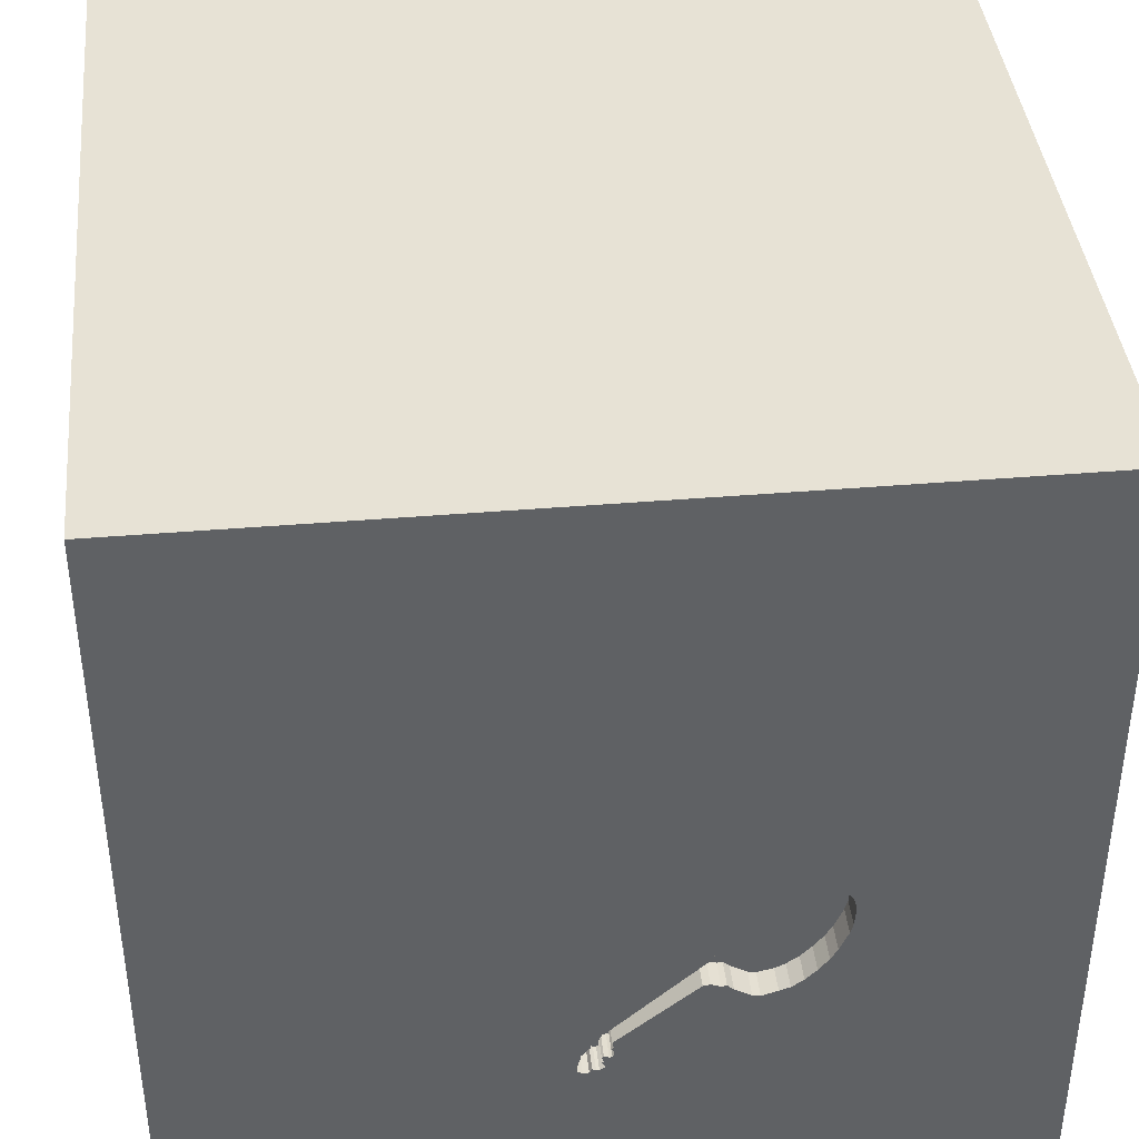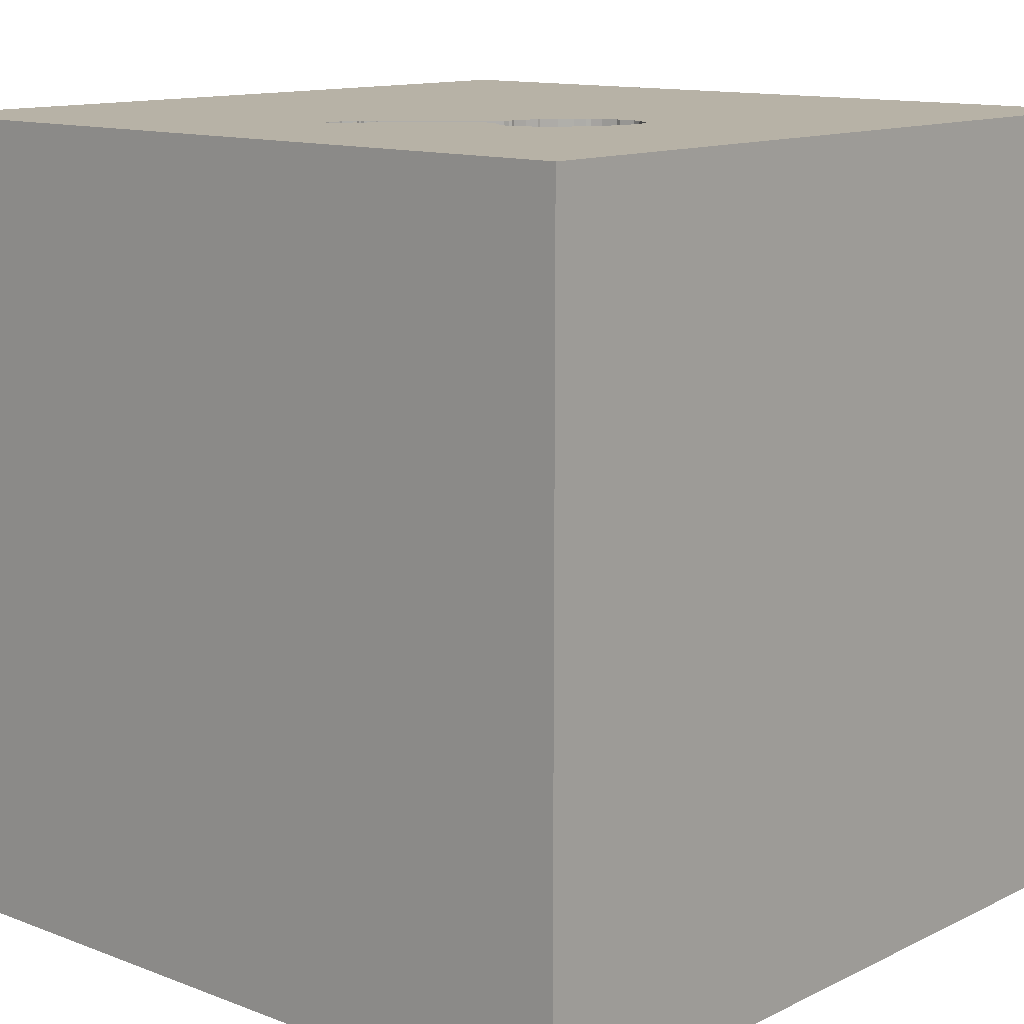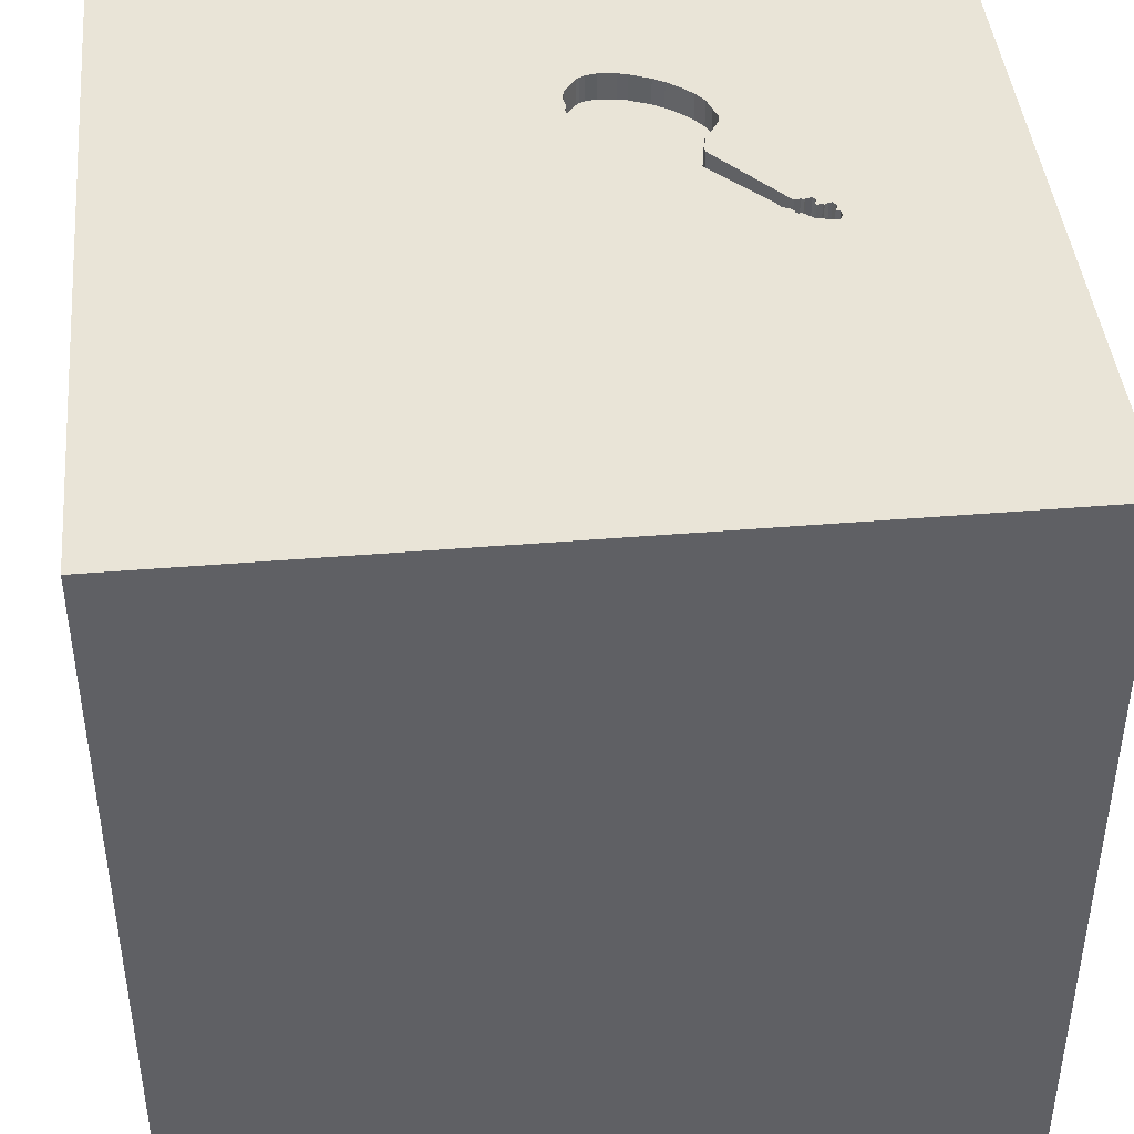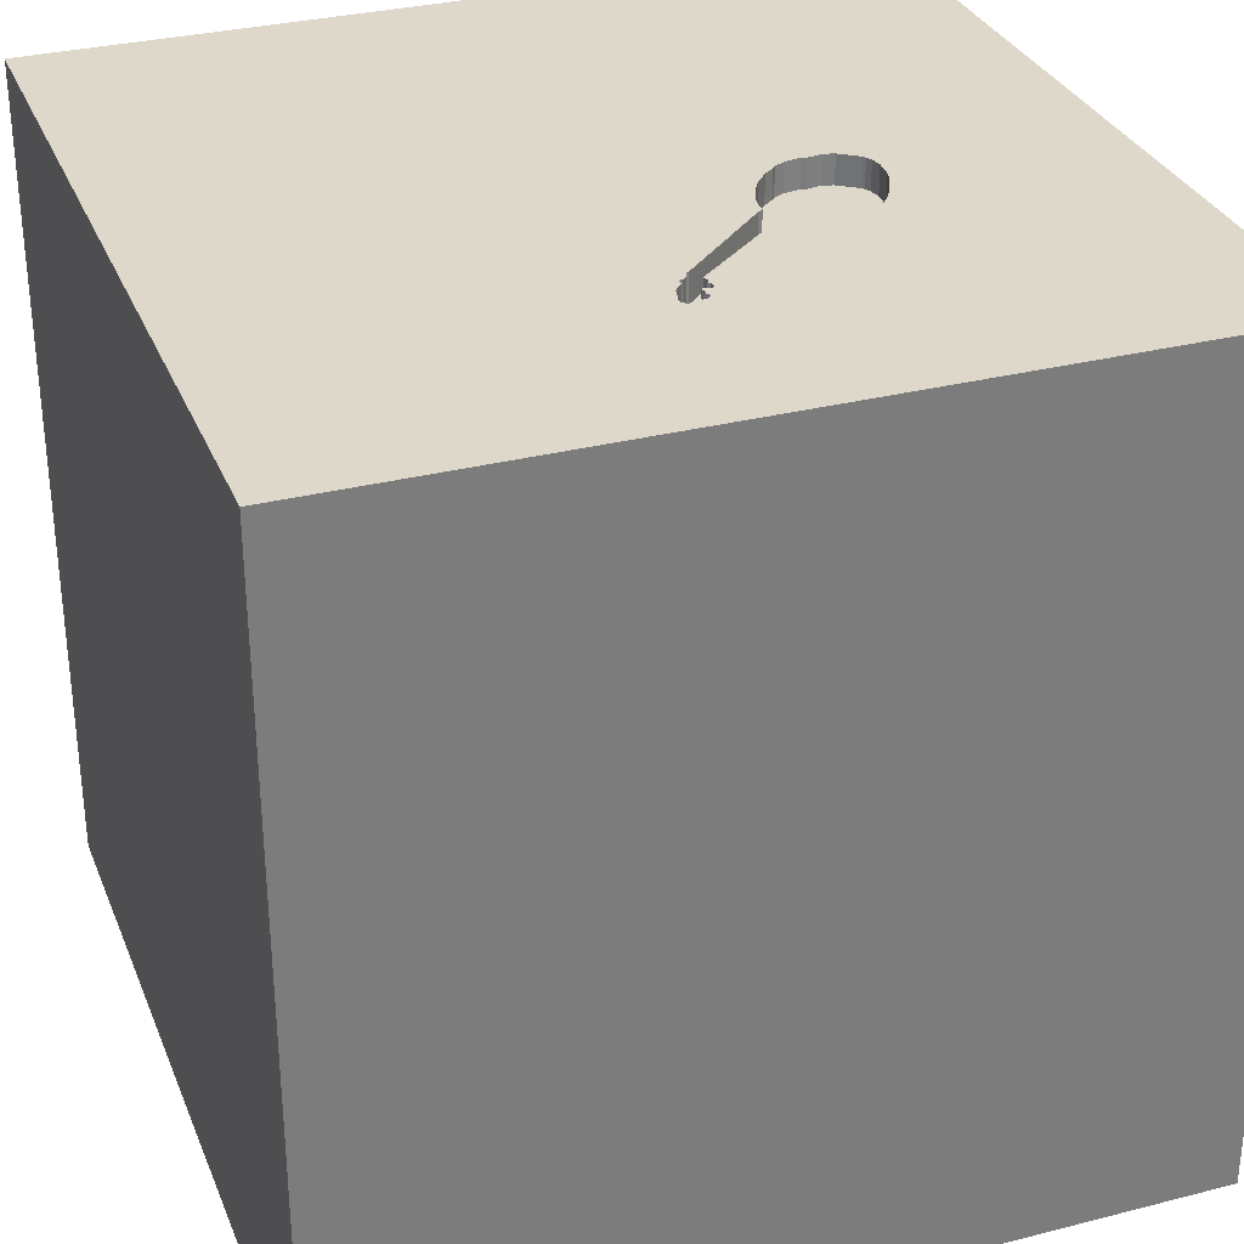
<metadata>
{"format":"obj","ext":"obj","renderer":"f3d","projection":"perspective","resolution":1024,"background":"white","views":[{"elev":40.3,"azim":174.1,"up":"+Z"},{"elev":12.4,"azim":-138.4,"up":"+Y"},{"elev":43.0,"azim":84.4,"up":"+Y"},{"elev":31.6,"azim":160.2,"up":"+Y"}]}
</metadata>
<code>
o guitar_78
v -0.7108 1.5 -0.1038
v -0.5556 1.5 -0.05192
v -0.5556 1.4 -0.05192
v -0.7298 1.5 -0.2052
v -0.2915 1.5 -0.3442
v -0.2633 1.5 -0.464
v -0.2633 1.4 -0.464
v -0.5437 1.4 -0.5014
v -0.651 -0.7292 1.5
v -1.12 0.3906 -1.5
v -0.8333 1.068 1.5
v -0.8333 -1.5 0.6771
v -0.7487 -1.5 -0.9896
v -0.9993 -0.804 -1.5
v -0.5599 -1.25 1.5
v -0.6859 1.5 -0.344
v -0.6859 1.4 -0.344
v -0.7173 1.5 -0.271
v -0.4495 1.5 -0.5317
v -0.4495 1.4 -0.5317
v 0.09121 1.5 -0.8355
v 0.07482 1.5 -0.6948
v 0.07482 1.4 -0.6948
v -0.6057 1.5 -0.451
v 0.3906 0.7943 -1.5
v 0.4427 0.1562 1.5
v 0.1693 1.152 1.5
v 0.2734 -0.4036 -1.5
v 0.2865 -0.4688 1.5
v 0.2083 -1.5 0.5469
v 0.4687 -1.5 -0
v 0.5729 -1.5 0.9375
v 0.1562 -1.5 -0.4427
v 0.05208 -1.5 1.276
v 0.1302 -1.5 -1.5
v 0.1823 -1.5 -1.224
v -0.1302 -1.5 1.5
v 0.2083 0.5469 1.5
v 0.4102 1.5 -0.7292
v 0.03906 1.5 0.1172
v 0.1302 1.5 -1.5
v -0.1432 1.5 -1.172
v 0.1042 1.5 1.5
v -0.3971 1.5 1.029
v 0.04507 1.5 -0.7609
v 0.04507 1.4 -0.7609
v -0.2986 1.5 -0.338
v -0.2986 1.4 -0.338
v 0.05863 1.5 -0.8272
v 0.08552 1.5 -0.6953
v 0.08552 1.4 -0.6953
v -0.2965 1.5 -0.3297
v -0.3223 -1.165 -1.5
v 0.2214 -1.172 1.5
v -0.2995 0.3971 -1.5
v -0.1823 -0.1562 1.5
v 0 -1.5 0.05208
v -0.2083 1.5 -0.8333
v -0.1131 1.5 -0.5896
v -0.1118 1.5 -0.5106
v -0.2883 1.5 -0.4598
v -0.2883 1.4 -0.4598
v 0.06933 1.5 -0.8278
v 0.01359 1.5 -0.7226
v 0.1205 1.5 -0.754
v 0.1205 1.4 -0.754
v 0.9375 -1.12 -1.5
v 0.9375 -0.9896 1.5
v 1.126 -0.03906 -1.5
v 1.289 -0.3906 1.5
v 1.211 0.9505 -1.5
v 1.042 -1.5 0.4167
v 1.172 -1.5 -0.2214
v 1.5 -1.5 -1.5
v 1.211 -1.5 0.8854
v 0.944 1.5 0.8105
v 1.237 1.5 -0.4883
v 1.5 1.5 -1.5
v 1.25 0.9375 1.5
v 0.04185 1.5 -0.8165
v 0.04185 1.4 -0.8165
v 0.05579 1.5 -0.6672
v 0.1126 1.5 -0.8365
v 0.01094 1.5 -0.7588
v -0.725 1.5 -0.1304
v -0.322 1.5 -0.473
v -0.6255 1.5 -0.4308
v -0.6255 1.4 -0.4308
v -0.7273 1.5 -0.2338
v -0.7273 1.4 -0.2338
v -0.3577 1.5 -0.1605
v -0.3577 1.4 -0.1605
v 0.05958 1.5 -0.6779
v 0.05262 1.5 -0.791
v 0.05262 1.4 -0.791
v 0.05218 1.5 -0.7671
v 0.05218 1.4 -0.7671
v -0.4136 1.5 -0.103
v -0.2915 1.4 -0.3442
v -0.4687 0.4297 1.5
v -0.625 -0.1562 1.5
v -0.3516 1.25 -1.5
v -0.4818 -1.5 0.1823
v -0.4948 -1.5 1.081
v -0.5437 1.5 -0.5014
v -0.729 1.5 -0.1505
v 0.08699 1.5 -0.7152
v -1.5 -0.638 -0.3906
v -1.5 0.1562 -1.146
v -1.5 0.5729 0.2865
v -1.5 0.6315 1.068
v -1.5 0.4427 -0.4687
v -1.5 0.1823 0.7812
v -1.5 -0.1562 -1.5
v -1.5 0.1042 1.5
v -1.5 -0.1042 0.1562
v -1.5 -0.1823 1.146
v -1.5 -0.1562 -0.4427
v -1.5 1.042 0.07812
v -1.5 1.5 1.5
v -1.5 1.198 -0.4687
v -1.5 1.198 0.625
v -1.5 -0.6771 0.638
v -1.5 -0.625 1.198
v -1.5 -1.5 -0.1562
v -1.5 -1.5 1.5
v -1.5 -1.5 -1.5
v -1.5 1.5 -1.5
v -1.5 1.5 0.1302
v -1.5 -1.198 0.4167
v -1.5 -1.198 -0.02604
v -1.5 -1.172 -0.5208
v -1.5 -0.3125 -1.055
v -1.5 0.8073 -1.068
v -0.6435 1.5 -0.4078
v 0.01838 1.5 -0.7289
v -0.4309 1.5 -0.09
v -0.4309 1.4 -0.09
v -0.6075 1.5 -0.0431
v -0.322 1.4 -0.473
v -0.3963 1.5 -0.1161
v -0.3963 1.4 -0.1161
v 0.7812 -0.5339 1.5
v 0.6641 -1.5 -0.651
v 0.7812 -1.5 1.302
v 1.5 -1.5 1.5
v -0.2945 1.5 -0.3217
v -0.2945 1.4 -0.3217
v -0.6615 1.5 -0.3848
v -0.6615 1.4 -0.3848
v 0.1326 1.5 -0.8091
v 0.01359 1.4 -0.7226
v -0.3242 1.5 -0.2167
v -0.3242 1.4 -0.2167
v -0.3243 1.5 -0.2253
v -0.706 1.5 -0.09835
v -0.706 1.4 -0.09835
v -0.3243 1.4 -0.2253
v -0.3408 1.5 -0.4704
v 0.0475 1.5 -0.7984
v -0.7005 1.5 -0.31
v 0.02171 1.5 -0.7334
v 0.02171 1.4 -0.7334
v -0.5859 1.5 -0.4712
v 0.05958 1.4 -0.6779
v -0.4771 1.5 -0.05878
v -0.4771 1.4 -0.05878
v 0.09121 1.4 -0.8355
v 0.01406 1.5 -0.7379
v 0.01406 1.4 -0.7379
v 0.12 1.5 -0.7647
v 0.02772 1.5 -0.7695
v -0.5367 1.5 -0.04586
v -0.5367 1.4 -0.04586
v 1.5 -1.074 -0.6771
v 1.5 -1.094 0.5469
v 1.5 -0.1302 -1.182
v 1.5 0.8887 -0.02197
v 1.5 0.1562 -1.5
v 1.5 0.1302 1.5
v 1.5 -0.3385 -0.2734
v 1.5 0.9635 -1.042
v 1.5 1.5 1.5
v 1.5 -1.5 -0.1302
v 1.5 1.5 -0.1302
v 1.5 0.03906 1.09
v -0.4426 1.5 -0.0762
v -0.4426 1.4 -0.0762
v 0.04499 1.5 -0.7869
v -1.198 0.1823 1.5
v -1.224 -0.3385 1.5
v -1.211 -1.5 0.2604
v -1.022 -1.5 -0.3776
v -1.198 0.651 1.5
v -1.12 1.5 -1.042
v -1.159 1.5 -0.1823
v -0.8529 1.5 0.4134
v -0.4357 1.5 -0.5287
v -0.6427 1.5 -0.0537
v 0.08956 1.5 -0.705
v -0.7152 1.5 -0.109
v -0.7152 1.4 -0.109
v -0.2793 1.5 -0.3559
v -0.2793 1.4 -0.3559
v -0.3125 1.055 1.5
v -0.2995 -1.5 -0.6771
v 0.1126 1.4 -0.8365
v 0.05863 1.4 -0.8272
v 0.04239 1.5 -0.8058
v 0.04239 1.4 -0.8058
v -0.3045 1.5 -0.2672
v -0.6075 1.4 -0.0431
v 0.06933 1.4 -0.8278
v 0.8724 1.016 1.5
v 0.7292 -1.5 -1.25
v 1.159 0.4687 1.5
v 0.08209 1.5 -0.8202
v 0.08209 1.4 -0.8202
v -0.6427 1.4 -0.0537
v -0.5071 1.5 -0.5193
v -0.5071 1.4 -0.5193
v 0.04499 1.4 -0.7869
v -0.422 1.5 -0.5257
v -0.291 1.5 -0.3508
v -0.291 1.4 -0.3508
v 0.12 1.4 -0.7647
v -0.7328 1.5 -0.1696
v -0.7328 1.4 -0.1696
v 0.01753 1.5 -0.767
v 0.01754 1.4 -0.767
v 0.02772 1.4 -0.7695
v 0.13 1.5 -0.8279
v 0.13 1.4 -0.8279
v -0.7173 1.4 -0.271
v -0.3045 1.4 -0.2672
v 0.04386 1.5 -0.6544
v 0.04386 1.4 -0.6544
v -0.3408 1.4 -0.4704
v -0.5859 1.4 -0.4712
v 0.052 1.5 -0.6565
v 0.052 1.4 -0.6565
v -0.725 1.4 -0.1304
v 0.1326 1.4 -0.8091
v 0.01926 1.5 -0.7002
v 0.01926 1.4 -0.7002
v 0.01788 1.5 -0.7356
v -0.422 1.4 -0.5257
v 0.01094 1.4 -0.7588
v 0.08699 1.4 -0.7152
v -0.3633 1.5 -0.4907
v 0.08956 1.4 -0.705
v -0.3633 1.4 -0.4907
f 115 124 126
f 37 15 126
f 15 9 126
f 104 37 126
f 126 191 115
f 130 125 126
f 9 191 126
f 115 117 124
f 125 192 126
f 12 104 126
f 124 123 126
f 123 130 126
f 104 34 37
f 130 131 125
f 192 12 126
f 37 54 15
f 191 190 115
f 117 123 124
f 115 111 117
f 123 131 130
f 125 193 192
f 192 103 12
f 12 103 104
f 146 54 37
f 54 9 15
f 9 101 191
f 101 190 191
f 117 113 123
f 123 108 131
f 131 132 125
f 34 146 37
f 54 29 9
f 190 194 115
f 120 111 115
f 111 113 117
f 104 30 34
f 34 145 146
f 194 120 115
f 193 103 192
f 103 30 104
f 32 145 34
f 146 68 54
f 9 56 101
f 113 116 123
f 116 108 123
f 108 132 131
f 132 127 125
f 29 56 9
f 127 193 125
f 30 32 34
f 101 100 190
f 103 57 30
f 68 143 54
f 143 29 54
f 100 194 190
f 108 127 132
f 193 206 103
f 56 100 101
f 111 110 113
f 113 110 116
f 116 118 108
f 127 13 193
f 100 11 194
f 194 11 120
f 32 75 145
f 29 26 56
f 120 122 111
f 13 206 193
f 206 57 103
f 75 146 145
f 56 38 100
f 122 110 111
f 206 33 57
f 57 31 30
f 30 72 32
f 26 38 56
f 118 133 108
f 108 133 127
f 72 75 32
f 100 205 11
f 110 118 116
f 143 26 29
f 38 205 100
f 110 112 118
f 33 31 57
f 31 72 30
f 146 70 68
f 44 197 120
f 70 143 68
f 122 119 110
f 143 70 26
f 119 112 110
f 133 114 127
f 14 127 114
f 33 144 31
f 31 73 72
f 205 120 11
f 120 129 122
f 118 109 133
f 72 146 75
f 186 146 176
f 38 27 205
f 205 43 120
f 197 129 120
f 129 119 122
f 112 109 118
f 53 127 14
f 13 36 206
f 44 120 43
f 196 129 197
f 119 121 112
f 144 73 31
f 146 180 70
f 70 216 26
f 26 216 38
f 40 197 44
f 109 114 133
f 127 35 13
f 206 36 33
f 72 184 146
f 186 180 146
f 27 43 205
f 121 134 112
f 10 14 114
f 53 35 127
f 35 36 13
f 36 144 33
f 73 184 72
f 176 146 184
f 216 214 38
f 134 109 112
f 55 14 10
f 28 53 14
f 175 176 184
f 181 186 176
f 214 27 38
f 2 139 197
f 197 173 2
f 85 196 197
f 55 28 14
f 181 176 175
f 178 186 181
f 197 40 98
f 197 98 137
f 166 173 197
f 197 137 187
f 187 166 197
f 1 85 197
f 156 1 197
f 199 156 197
f 197 139 199
f 129 121 119
f 36 215 144
f 180 216 70
f 141 98 40
f 211 155 153
f 91 141 40
f 40 211 153
f 40 153 91
f 1 201 85
f 196 85 106
f 196 106 227
f 196 227 4
f 74 73 144
f 216 79 214
f 76 44 43
f 40 39 147
f 40 147 211
f 196 4 89
f 18 161 196
f 196 89 18
f 134 114 109
f 67 35 53
f 60 203 52
f 60 52 147
f 147 39 60
f 196 161 16
f 196 16 149
f 129 128 121
f 121 128 134
f 134 128 114
f 25 28 55
f 28 67 53
f 215 74 144
f 76 40 44
f 5 47 52
f 203 224 5
f 203 5 52
f 149 135 87
f 87 24 164
f 196 149 87
f 164 105 196
f 196 87 164
f 196 128 129
f 10 114 128
f 214 43 27
f 236 60 39
f 50 22 93
f 39 200 50
f 240 236 39
f 82 240 39
f 39 50 93
f 93 82 39
f 195 128 196
f 35 215 36
f 74 184 73
f 180 183 216
f 214 183 43
f 105 220 19
f 105 195 196
f 69 28 25
f 35 74 215
f 177 178 181
f 186 183 180
f 183 79 216
f 76 43 183
f 58 105 19
f 223 86 58
f 19 198 223
f 19 223 58
f 67 74 35
f 175 184 74
f 77 39 40
f 39 42 83
f 107 200 39
f 65 107 39
f 39 83 232
f 151 171 65
f 39 232 151
f 39 151 65
f 86 223 250
f 55 10 128
f 25 55 102
f 178 183 186
f 79 183 214
f 77 40 76
f 78 39 77
f 58 136 162
f 58 162 246
f 21 83 42
f 58 246 169
f 58 169 84
f 217 21 42
f 63 217 42
f 42 58 84
f 172 45 96
f 49 63 42
f 172 96 189
f 229 172 189
f 80 49 42
f 80 42 84
f 189 94 160
f 80 84 229
f 209 80 229
f 229 189 160
f 229 160 209
f 59 58 86
f 86 6 59
f 86 250 159
f 42 105 58
f 102 55 128
f 71 69 25
f 182 178 177
f 58 59 244
f 64 136 58
f 58 244 64
f 86 61 6
f 42 195 105
f 177 181 175
f 69 67 28
f 41 42 39
f 128 195 42
f 41 25 102
f 78 71 25
f 78 178 182
f 185 77 76
f 78 41 39
f 41 128 42
f 41 102 128
f 78 25 41
f 179 69 71
f 74 67 69
f 74 177 175
f 179 182 177
f 78 185 178
f 185 183 178
f 185 76 183
f 78 77 185
f 78 179 71
f 179 74 69
f 179 177 74
f 78 182 179
f 168 218 207
f 21 217 218
f 218 168 21
f 83 21 168
f 168 207 83
f 207 218 243
f 217 63 218
f 243 233 207
f 226 243 218
f 213 218 63
f 207 233 83
f 151 232 233
f 233 243 151
f 171 151 243
f 243 226 171
f 218 95 226
f 218 213 95
f 63 49 213
f 232 83 233
f 95 97 226
f 208 95 213
f 208 213 49
f 226 66 171
f 222 97 95
f 226 97 66
f 208 210 95
f 65 171 66
f 189 96 97
f 97 222 189
f 222 95 189
f 97 249 66
f 210 208 81
f 160 94 95
f 95 210 160
f 49 80 81
f 81 208 49
f 66 249 107
f 107 65 66
f 94 189 95
f 97 46 249
f 210 81 209
f 209 160 210
f 80 209 81
f 96 45 46
f 46 97 96
f 46 163 249
f 249 251 200
f 200 107 249
f 45 172 46
f 231 163 46
f 23 249 163
f 23 251 249
f 231 46 172
f 231 248 163
f 163 245 23
f 251 51 200
f 51 251 23
f 172 229 231
f 230 248 231
f 163 248 170
f 152 245 163
f 245 165 23
f 50 200 51
f 22 50 51
f 51 23 22
f 230 231 229
f 229 84 248
f 248 230 229
f 246 162 163
f 163 170 246
f 84 169 170
f 170 248 84
f 64 244 245
f 245 152 64
f 136 64 152
f 152 163 136
f 245 237 165
f 93 22 23
f 23 165 93
f 169 246 170
f 163 162 136
f 245 244 59
f 237 245 7
f 241 165 237
f 7 245 59
f 59 6 7
f 204 237 7
f 82 93 165
f 165 241 82
f 236 240 241
f 241 237 236
f 237 204 60
f 60 236 237
f 7 62 204
f 240 82 241
f 6 61 62
f 62 7 6
f 203 60 204
f 225 204 62
f 61 86 62
f 204 225 203
f 225 62 238
f 140 62 86
f 224 203 225
f 225 238 48
f 238 62 140
f 5 224 225
f 225 99 5
f 99 225 48
f 238 8 48
f 86 159 238
f 238 140 86
f 99 48 5
f 252 8 238
f 48 8 239
f 47 5 48
f 221 8 252
f 252 238 159
f 159 250 252
f 239 88 48
f 239 8 164
f 52 47 48
f 48 148 52
f 8 221 105
f 252 247 221
f 24 87 88
f 88 239 24
f 158 48 88
f 105 164 8
f 164 24 239
f 148 147 52
f 148 48 235
f 221 220 105
f 247 252 250
f 250 223 247
f 20 221 247
f 87 135 88
f 48 158 235
f 150 158 88
f 148 235 211
f 211 147 148
f 221 20 19
f 19 220 221
f 223 198 247
f 198 19 20
f 20 247 198
f 135 149 150
f 150 88 135
f 235 158 211
f 158 150 92
f 155 211 158
f 158 92 154
f 92 150 17
f 149 16 17
f 17 150 149
f 158 154 155
f 91 153 154
f 154 92 91
f 17 142 92
f 17 16 161
f 153 155 154
f 17 138 142
f 92 142 91
f 161 18 234
f 234 17 161
f 17 234 138
f 142 138 98
f 98 141 142
f 141 91 142
f 3 138 234
f 137 98 138
f 18 89 90
f 90 234 18
f 138 3 167
f 3 234 90
f 138 188 137
f 90 89 4
f 138 167 188
f 3 174 167
f 3 90 228
f 187 137 188
f 4 227 228
f 228 90 4
f 166 187 188
f 188 167 166
f 174 3 173
f 173 166 167
f 167 174 173
f 219 3 228
f 228 227 106
f 2 173 3
f 219 212 3
f 219 228 157
f 106 85 242
f 242 228 106
f 3 212 139
f 139 2 3
f 199 139 212
f 212 219 199
f 219 157 199
f 157 228 242
f 156 199 157
f 202 157 242
f 202 242 85
f 85 201 202
f 1 156 157
f 157 202 1
f 202 201 1

</code>
